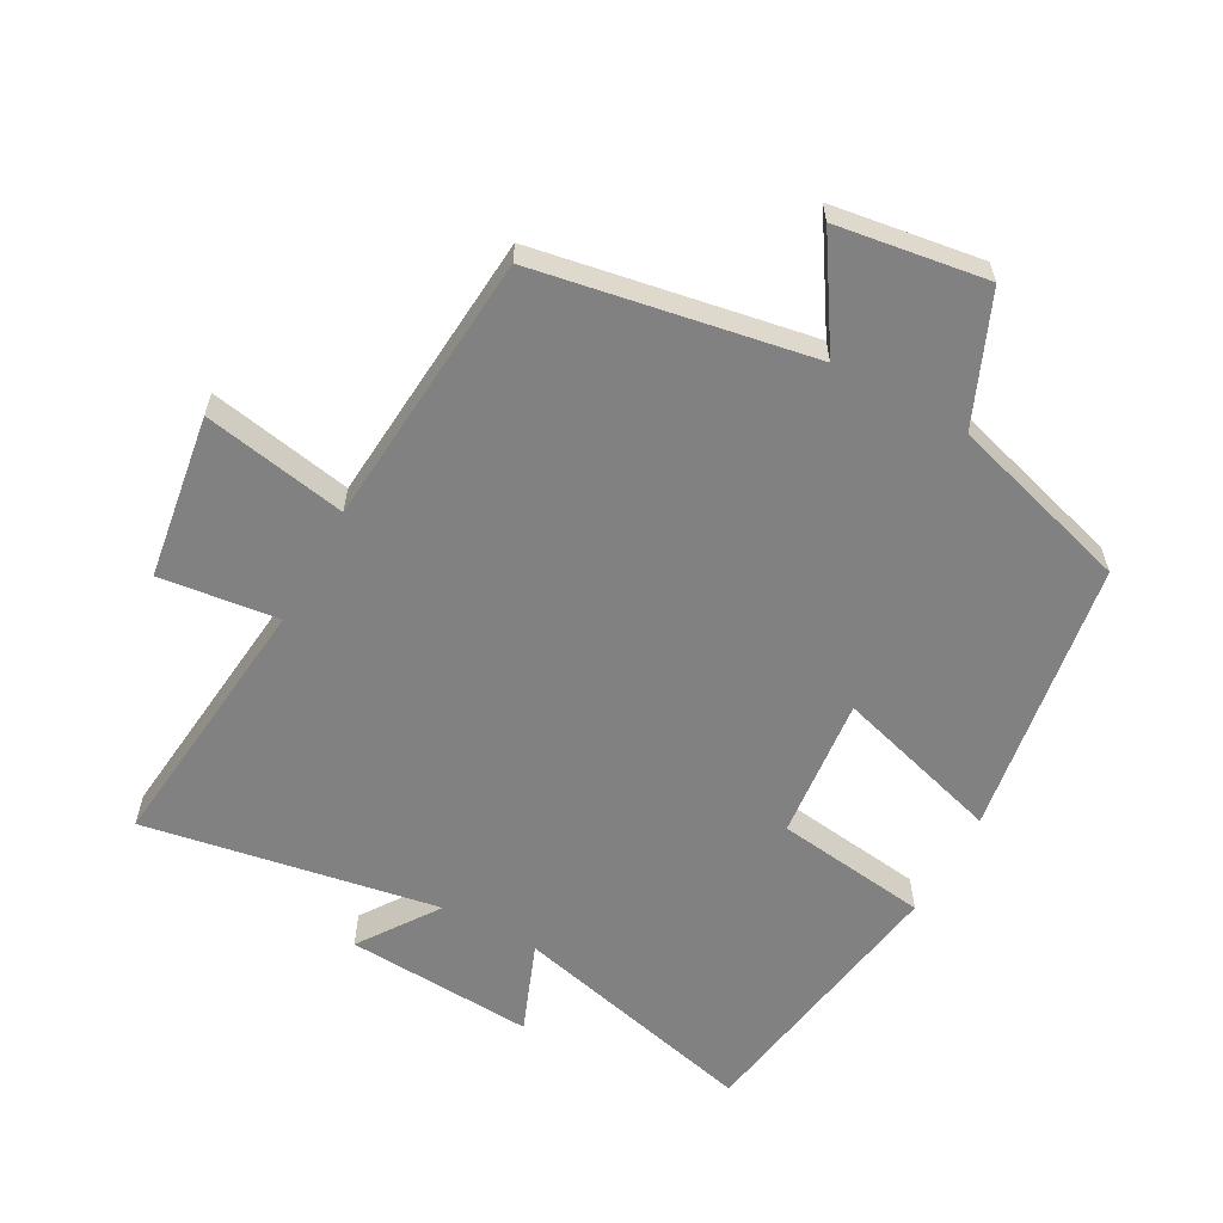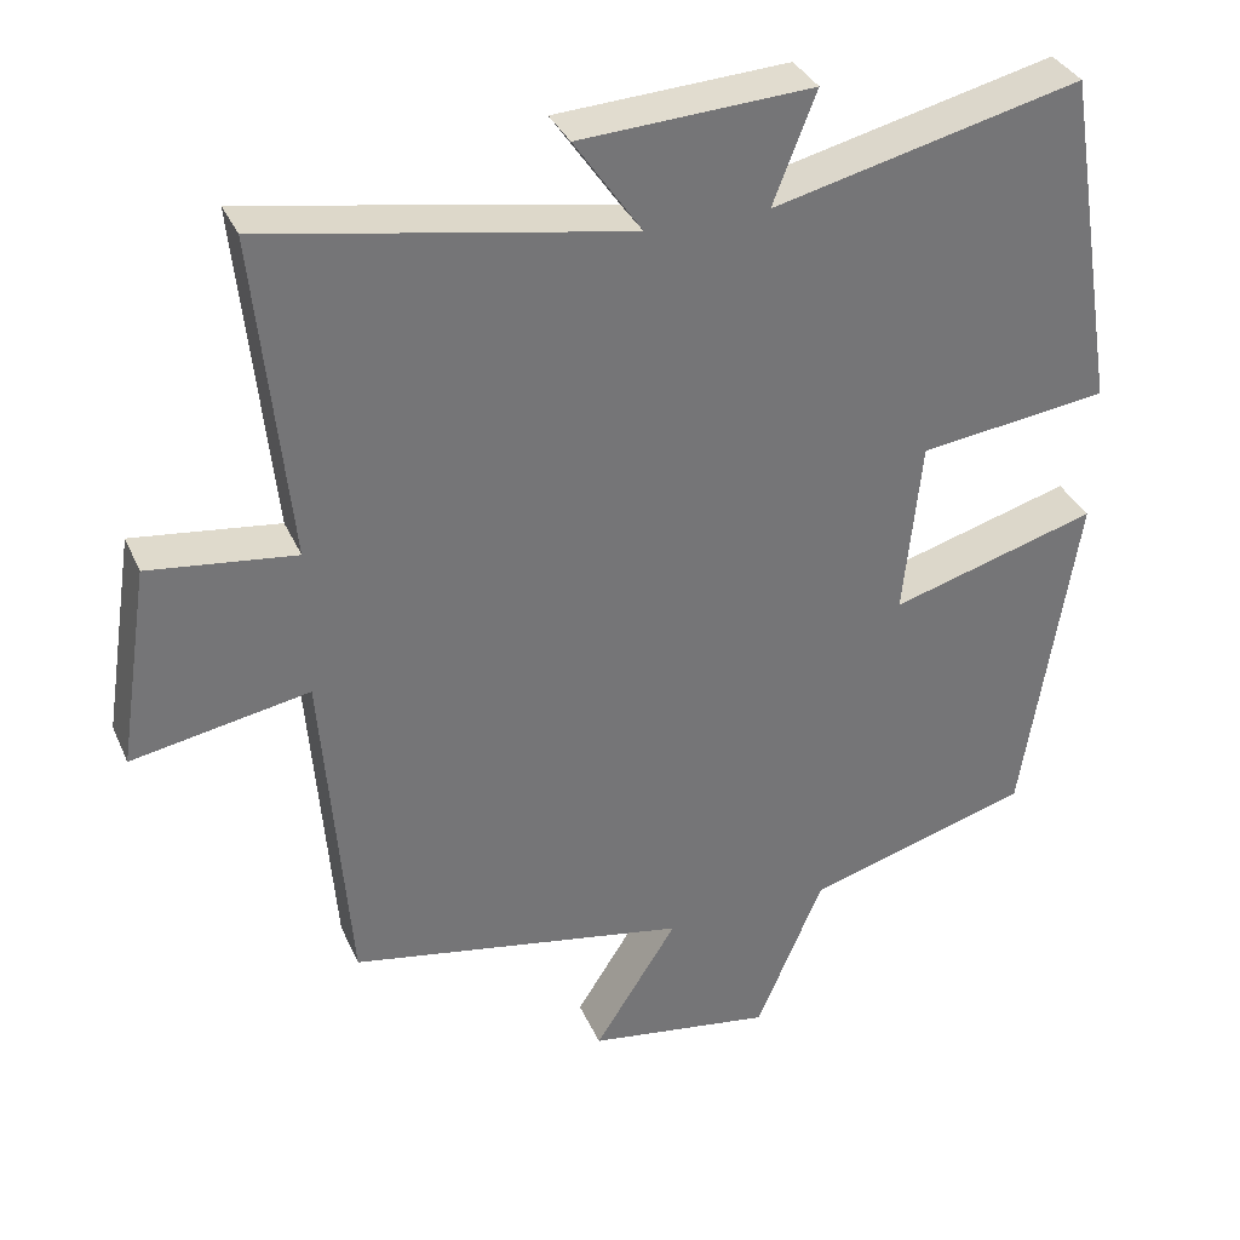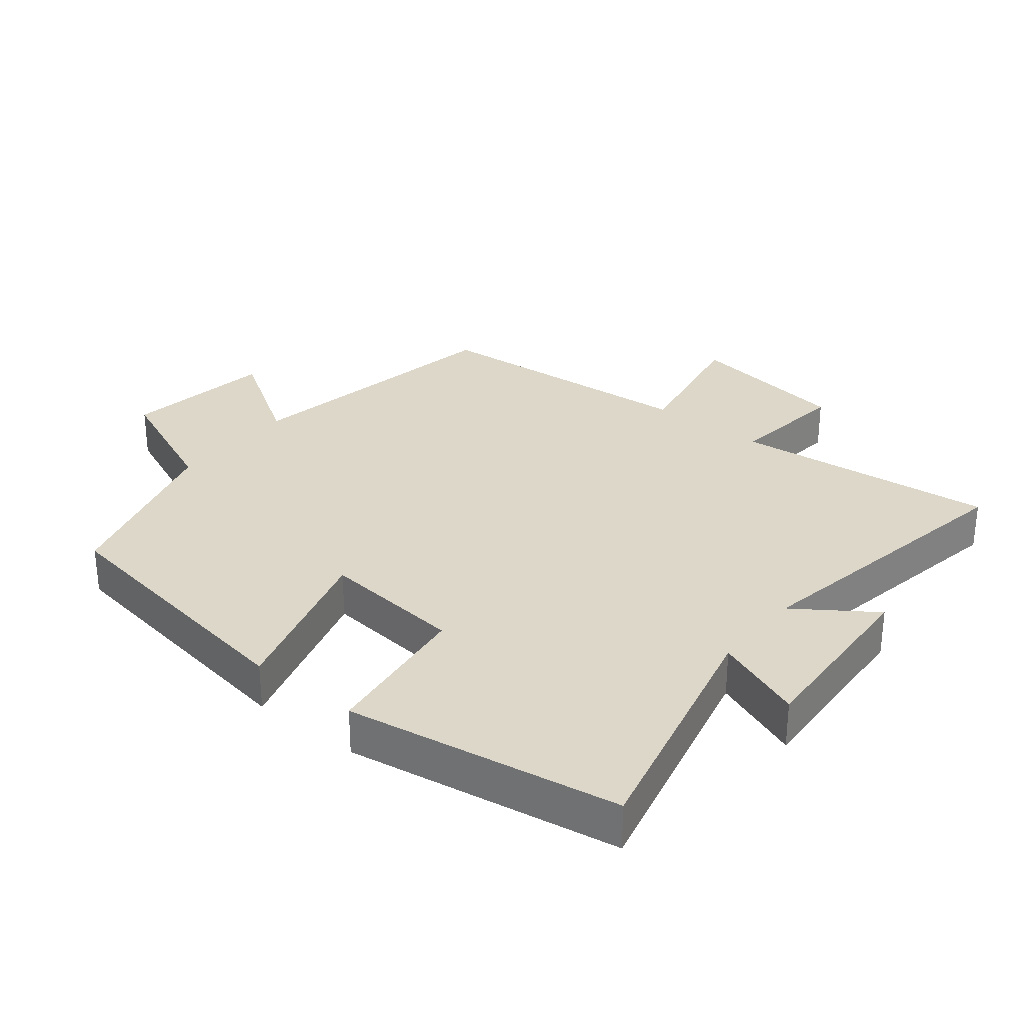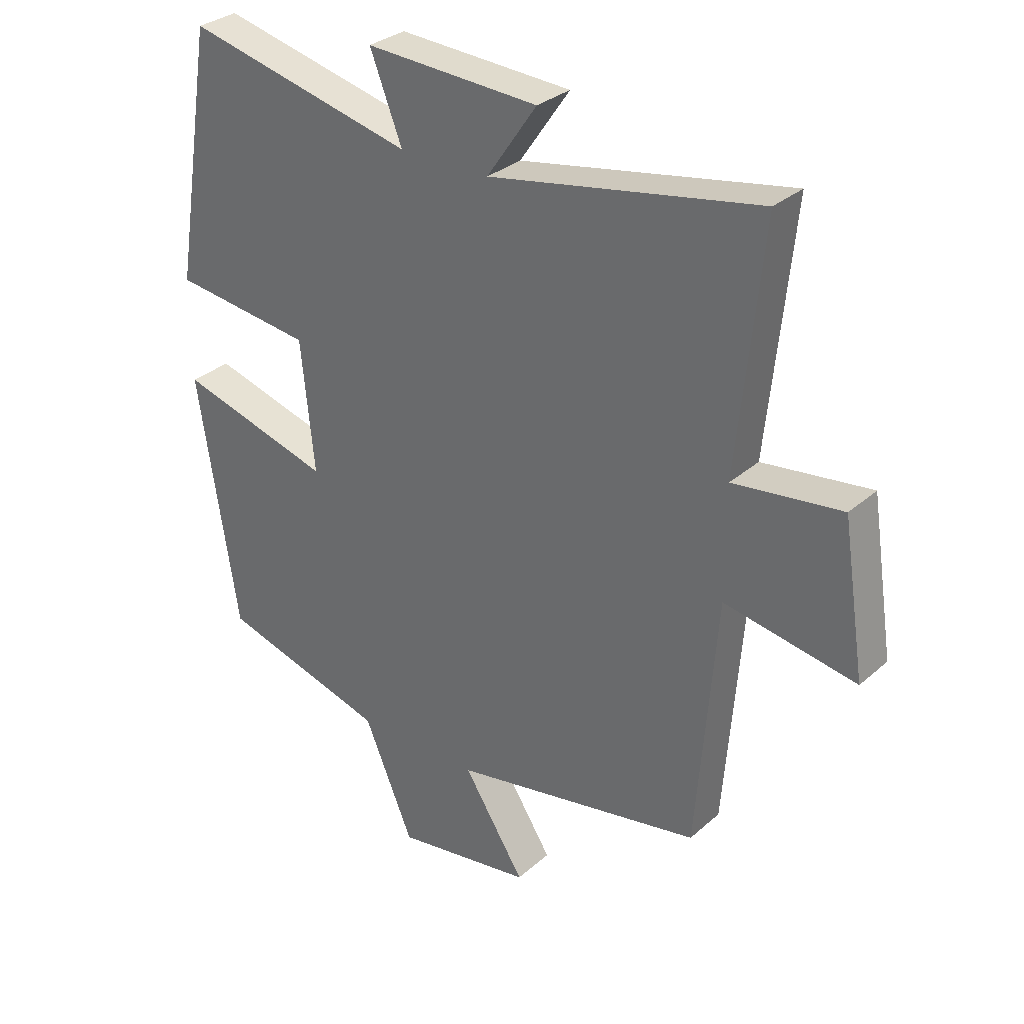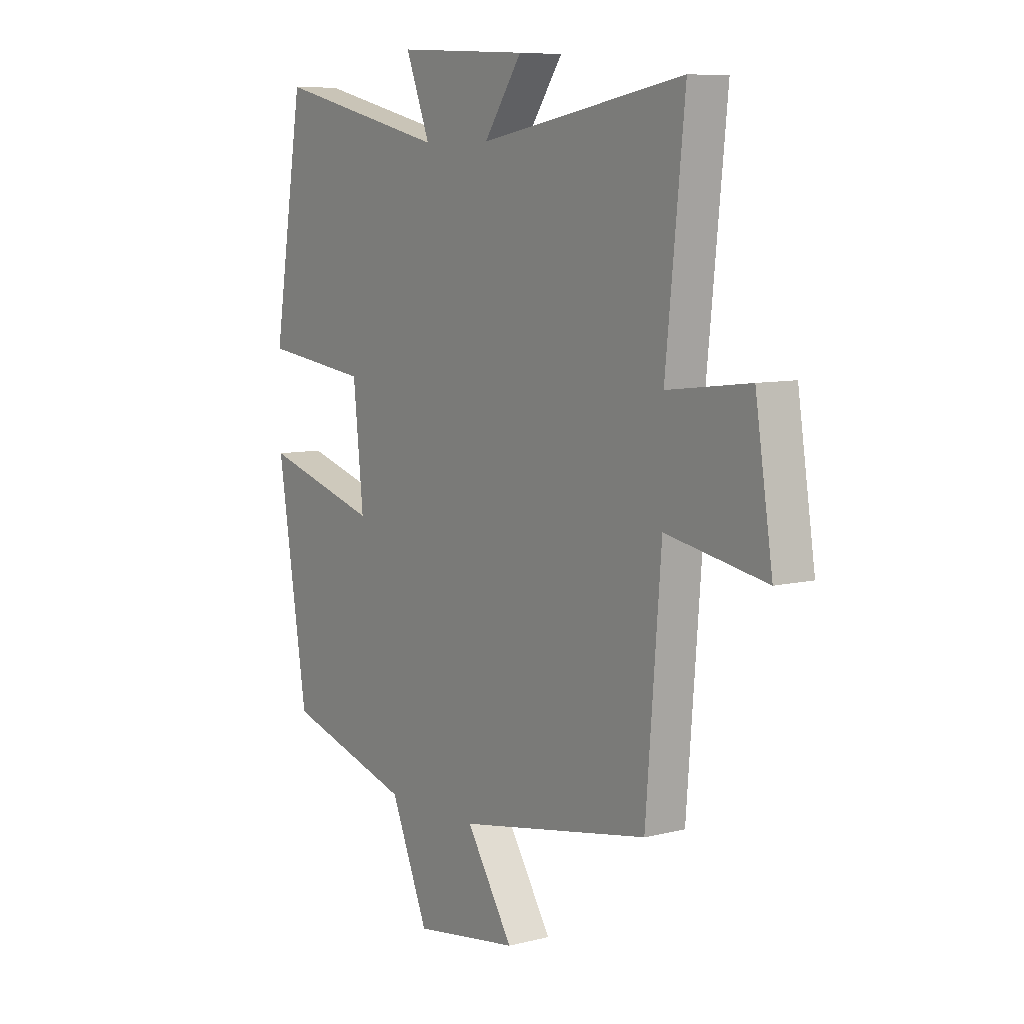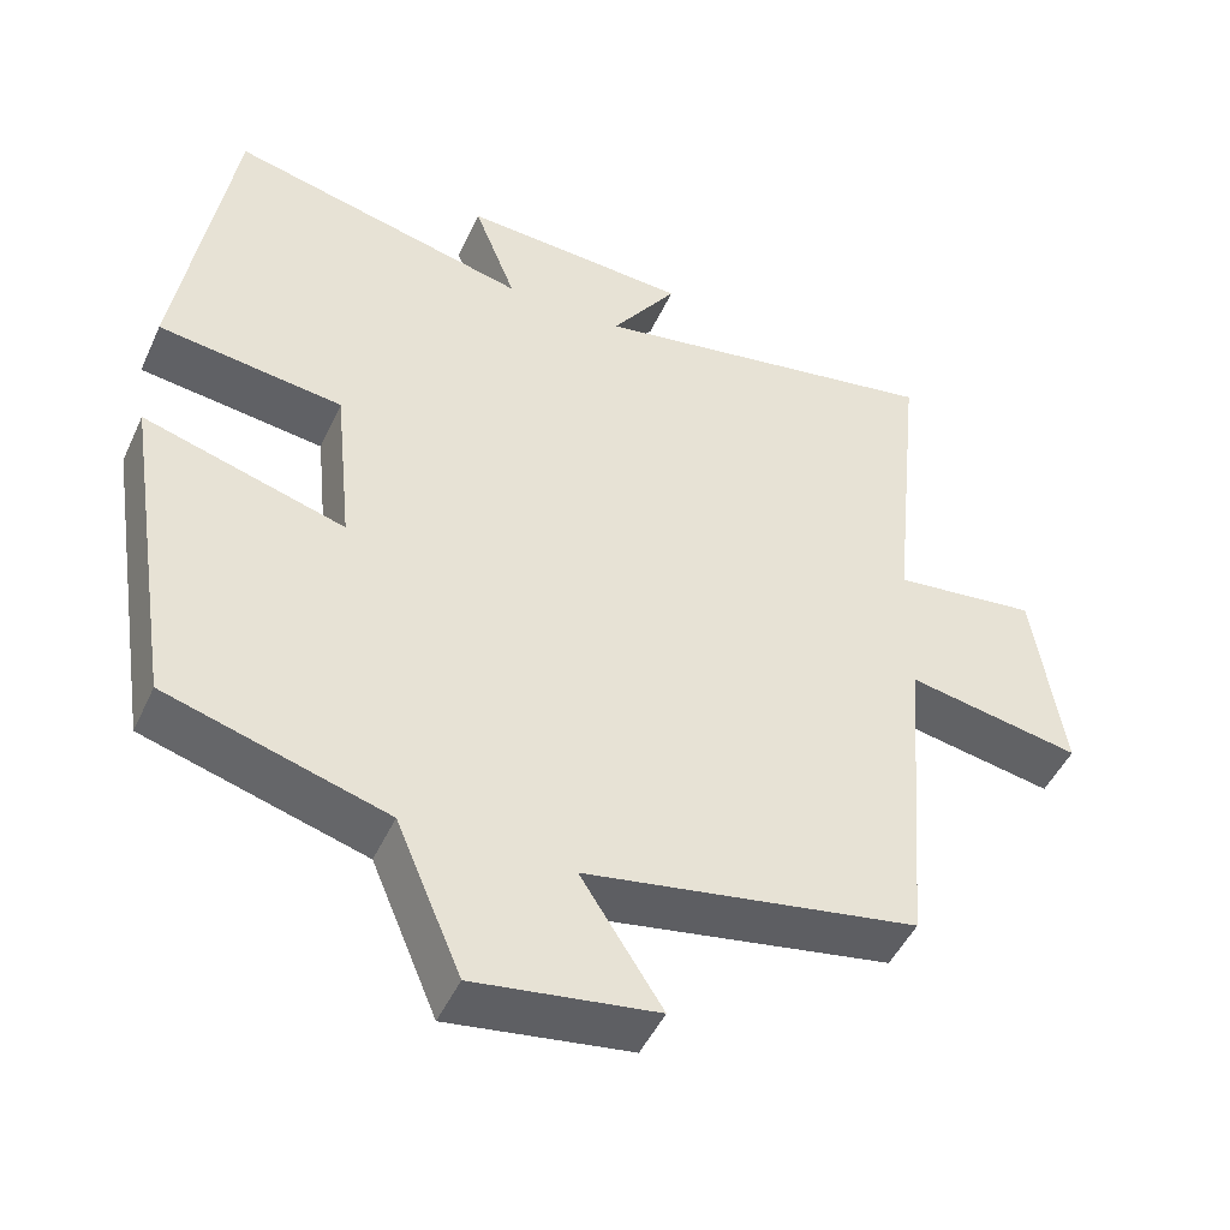
<metadata>
{"format":"obj","ext":"obj","renderer":"f3d","projection":"perspective","resolution":1024,"background":"white","views":[{"elev":-60.4,"azim":151.2,"up":"+Y"},{"elev":34.4,"azim":158.6,"up":"+Z"},{"elev":30.3,"azim":-51.2,"up":"+Y"},{"elev":30.8,"azim":38.8,"up":"+Z"},{"elev":8.0,"azim":54.9,"up":"+Z"},{"elev":-47.7,"azim":-24.0,"up":"+Z"}]}
</metadata>
<code>
v -0.433 0.07 0.591
v -0.055 0.07 0.5
v -0.108 0.07 0.636
v 0.178 0.07 0.62
v 0.095 0.07 0.5
v 0.541 0.07 0.579
v 0.5 0.07 0.178
v 0.68 0.07 0.2
v 0.718 0.07 -0.048
v 0.5 0.07 -0.008
v 0.467 0.07 -0.425
v 0.05 0.07 -0.5
v 0.152 0.07 -0.66
v -0.076 0.07 -0.694
v -0.158 0.07 -0.5
v -0.434 0.07 -0.419
v -0.5 0.07 0.001
v -0.246 0.07 -0.073
v -0.268 0.07 0.143
v -0.5 0.07 0.173
v -0.433 0 0.591
v -0.055 0 0.5
v -0.108 0 0.636
v 0.178 0 0.62
v 0.095 0 0.5
v 0.541 0 0.579
v 0.5 0 0.178
v 0.68 0 0.2
v 0.718 0 -0.048
v 0.5 0 -0.008
v 0.467 0 -0.425
v 0.05 0 -0.5
v 0.152 0 -0.66
v -0.076 0 -0.694
v -0.158 0 -0.5
v -0.434 0 -0.419
v -0.5 0 0.001
v -0.246 0 -0.073
v -0.268 0 0.143
v -0.5 0 0.173
f 19 20 1 2
f 18 19 2
f 15 16 17 18
f 14 15 18
f 13 14 18
f 12 13 18
f 12 18 2
f 11 12 2
f 10 11 2
f 7 8 9 10
f 7 10 2 3
f 5 6 7
f 5 7 3
f 3 4 5
f 22 21 40 39
f 22 39 38
f 38 37 36 35
f 38 35 34
f 38 34 33
f 38 33 32
f 22 38 32
f 22 32 31
f 22 31 30
f 30 29 28 27
f 23 22 30 27
f 27 26 25
f 23 27 25
f 25 24 23
f 1 21 22 2
f 2 22 23 3
f 3 23 24 4
f 4 24 25 5
f 5 25 26 6
f 6 26 27 7
f 7 27 28 8
f 8 28 29 9
f 9 29 30 10
f 10 30 31 11
f 11 31 32 12
f 12 32 33 13
f 13 33 34 14
f 14 34 35 15
f 15 35 36 16
f 16 36 37 17
f 17 37 38 18
f 18 38 39 19
f 19 39 40 20
f 20 40 21 1

</code>
